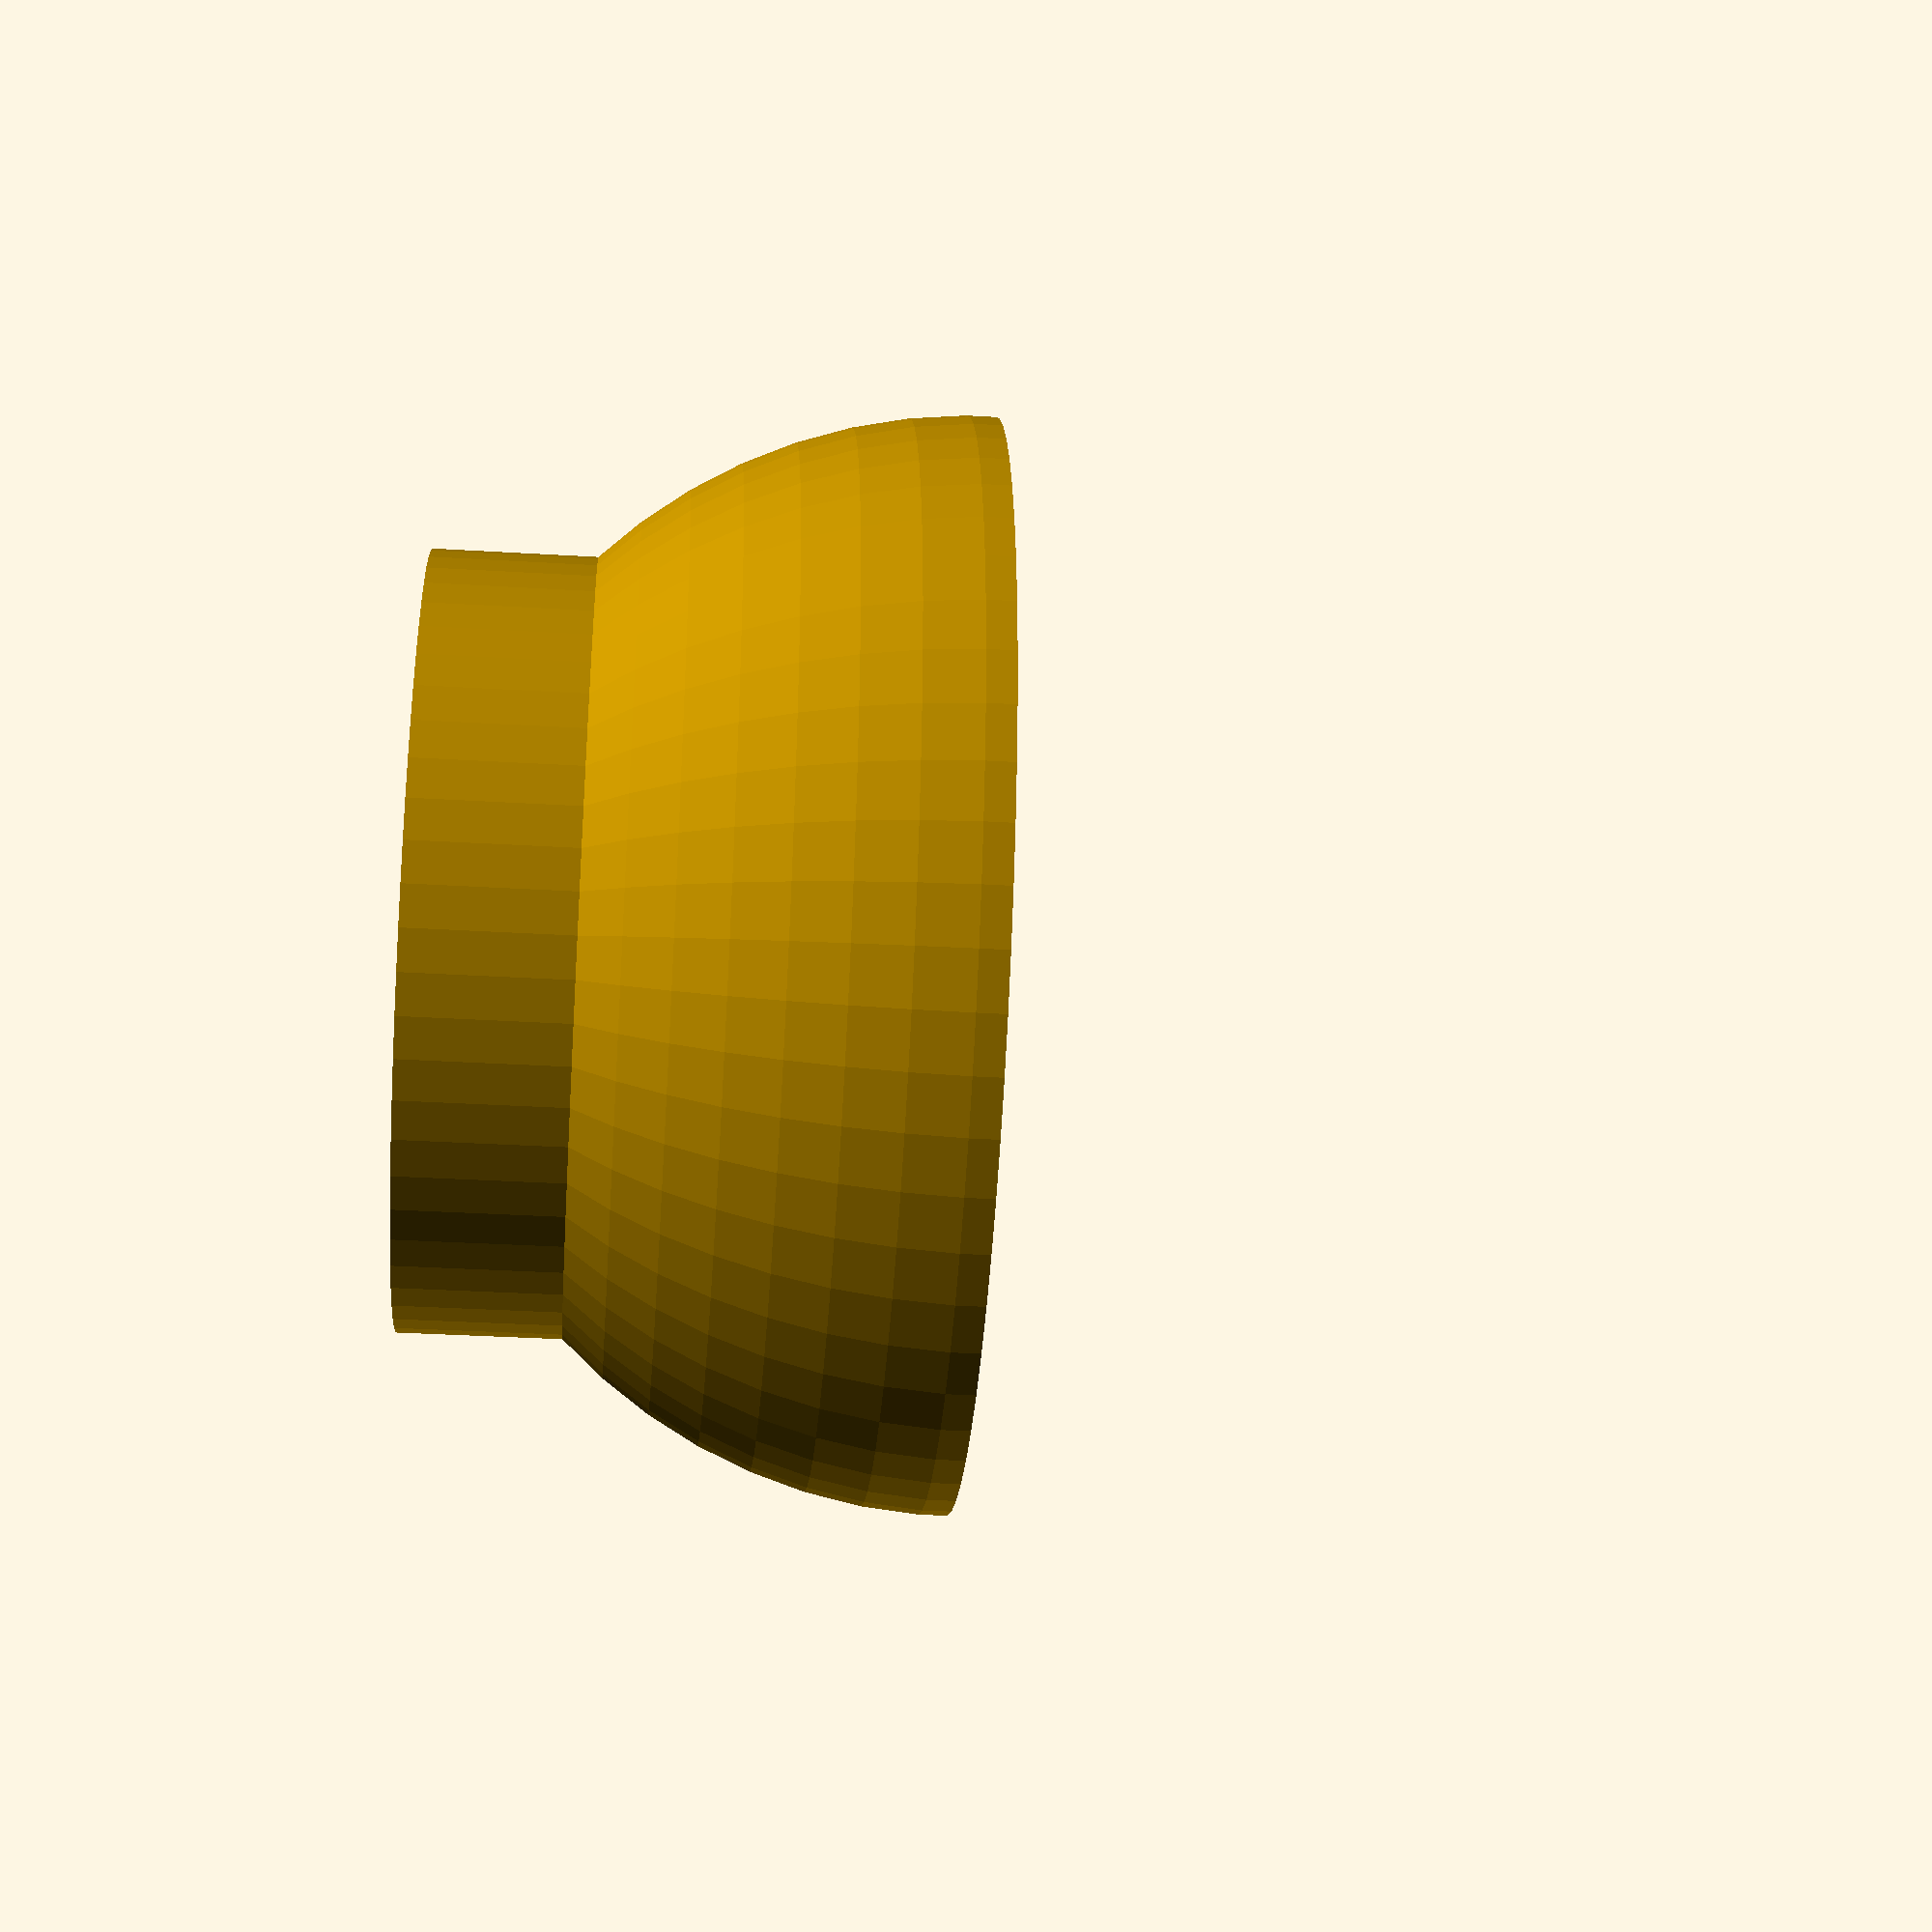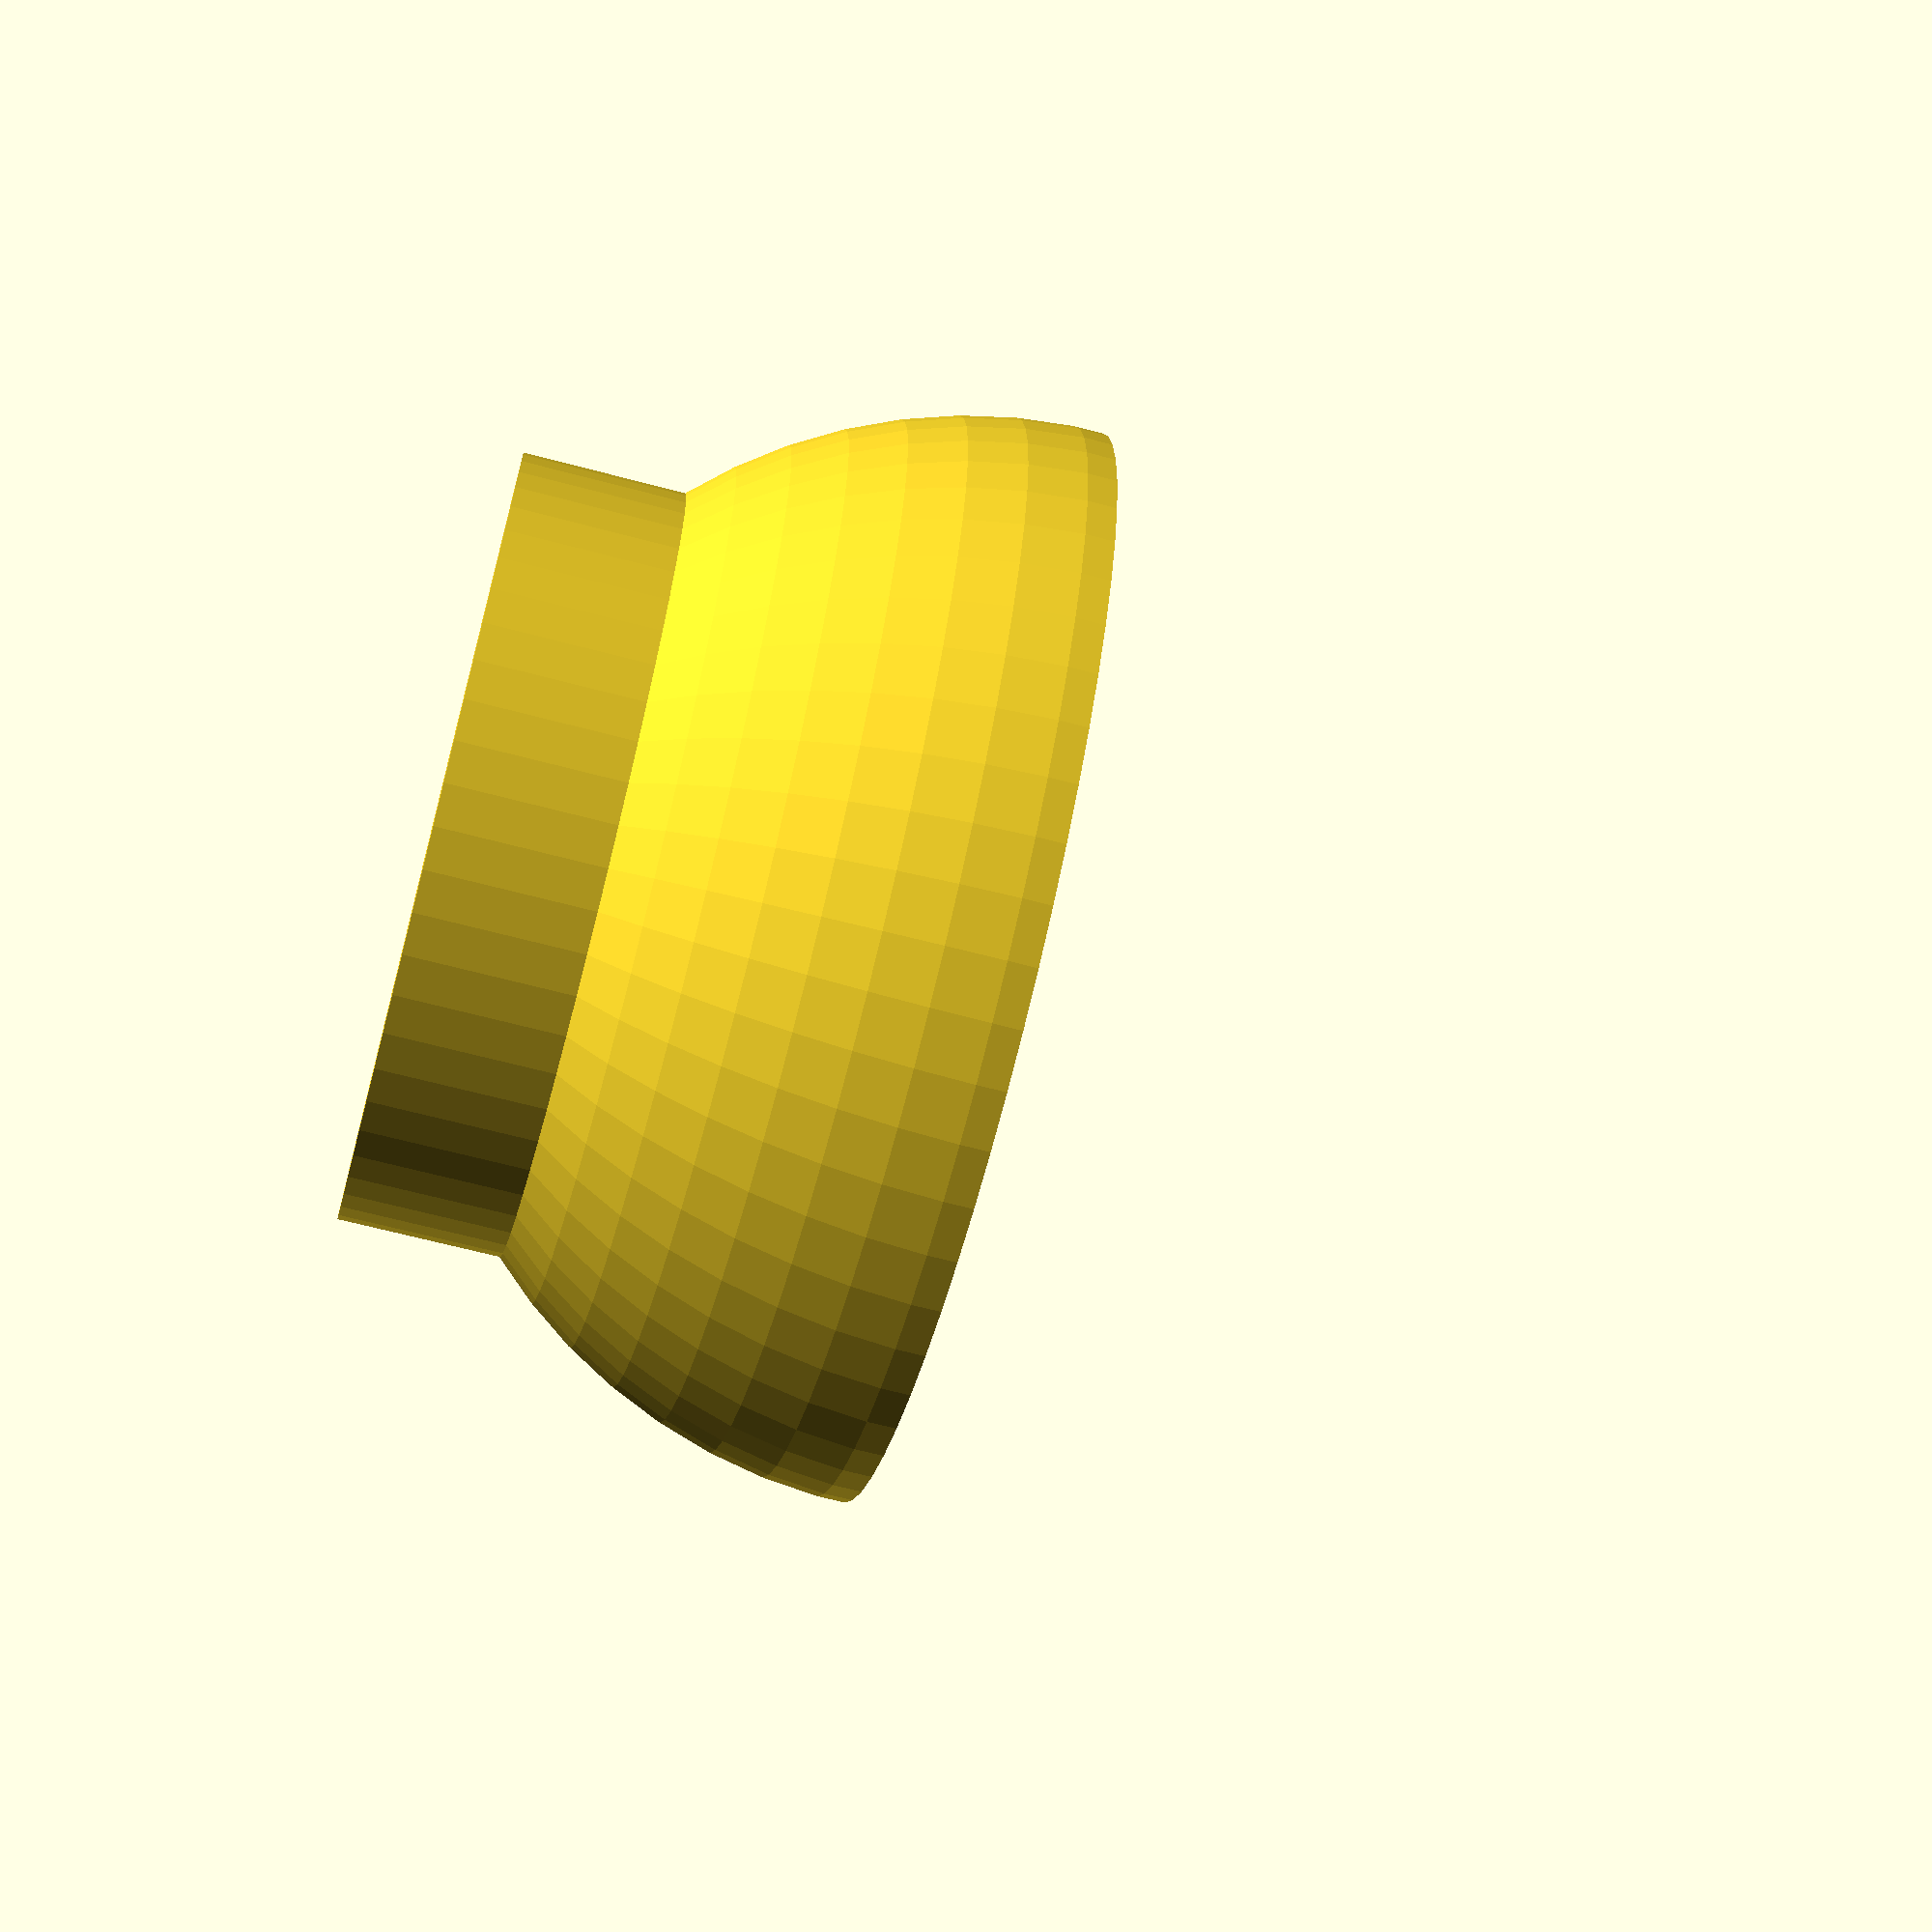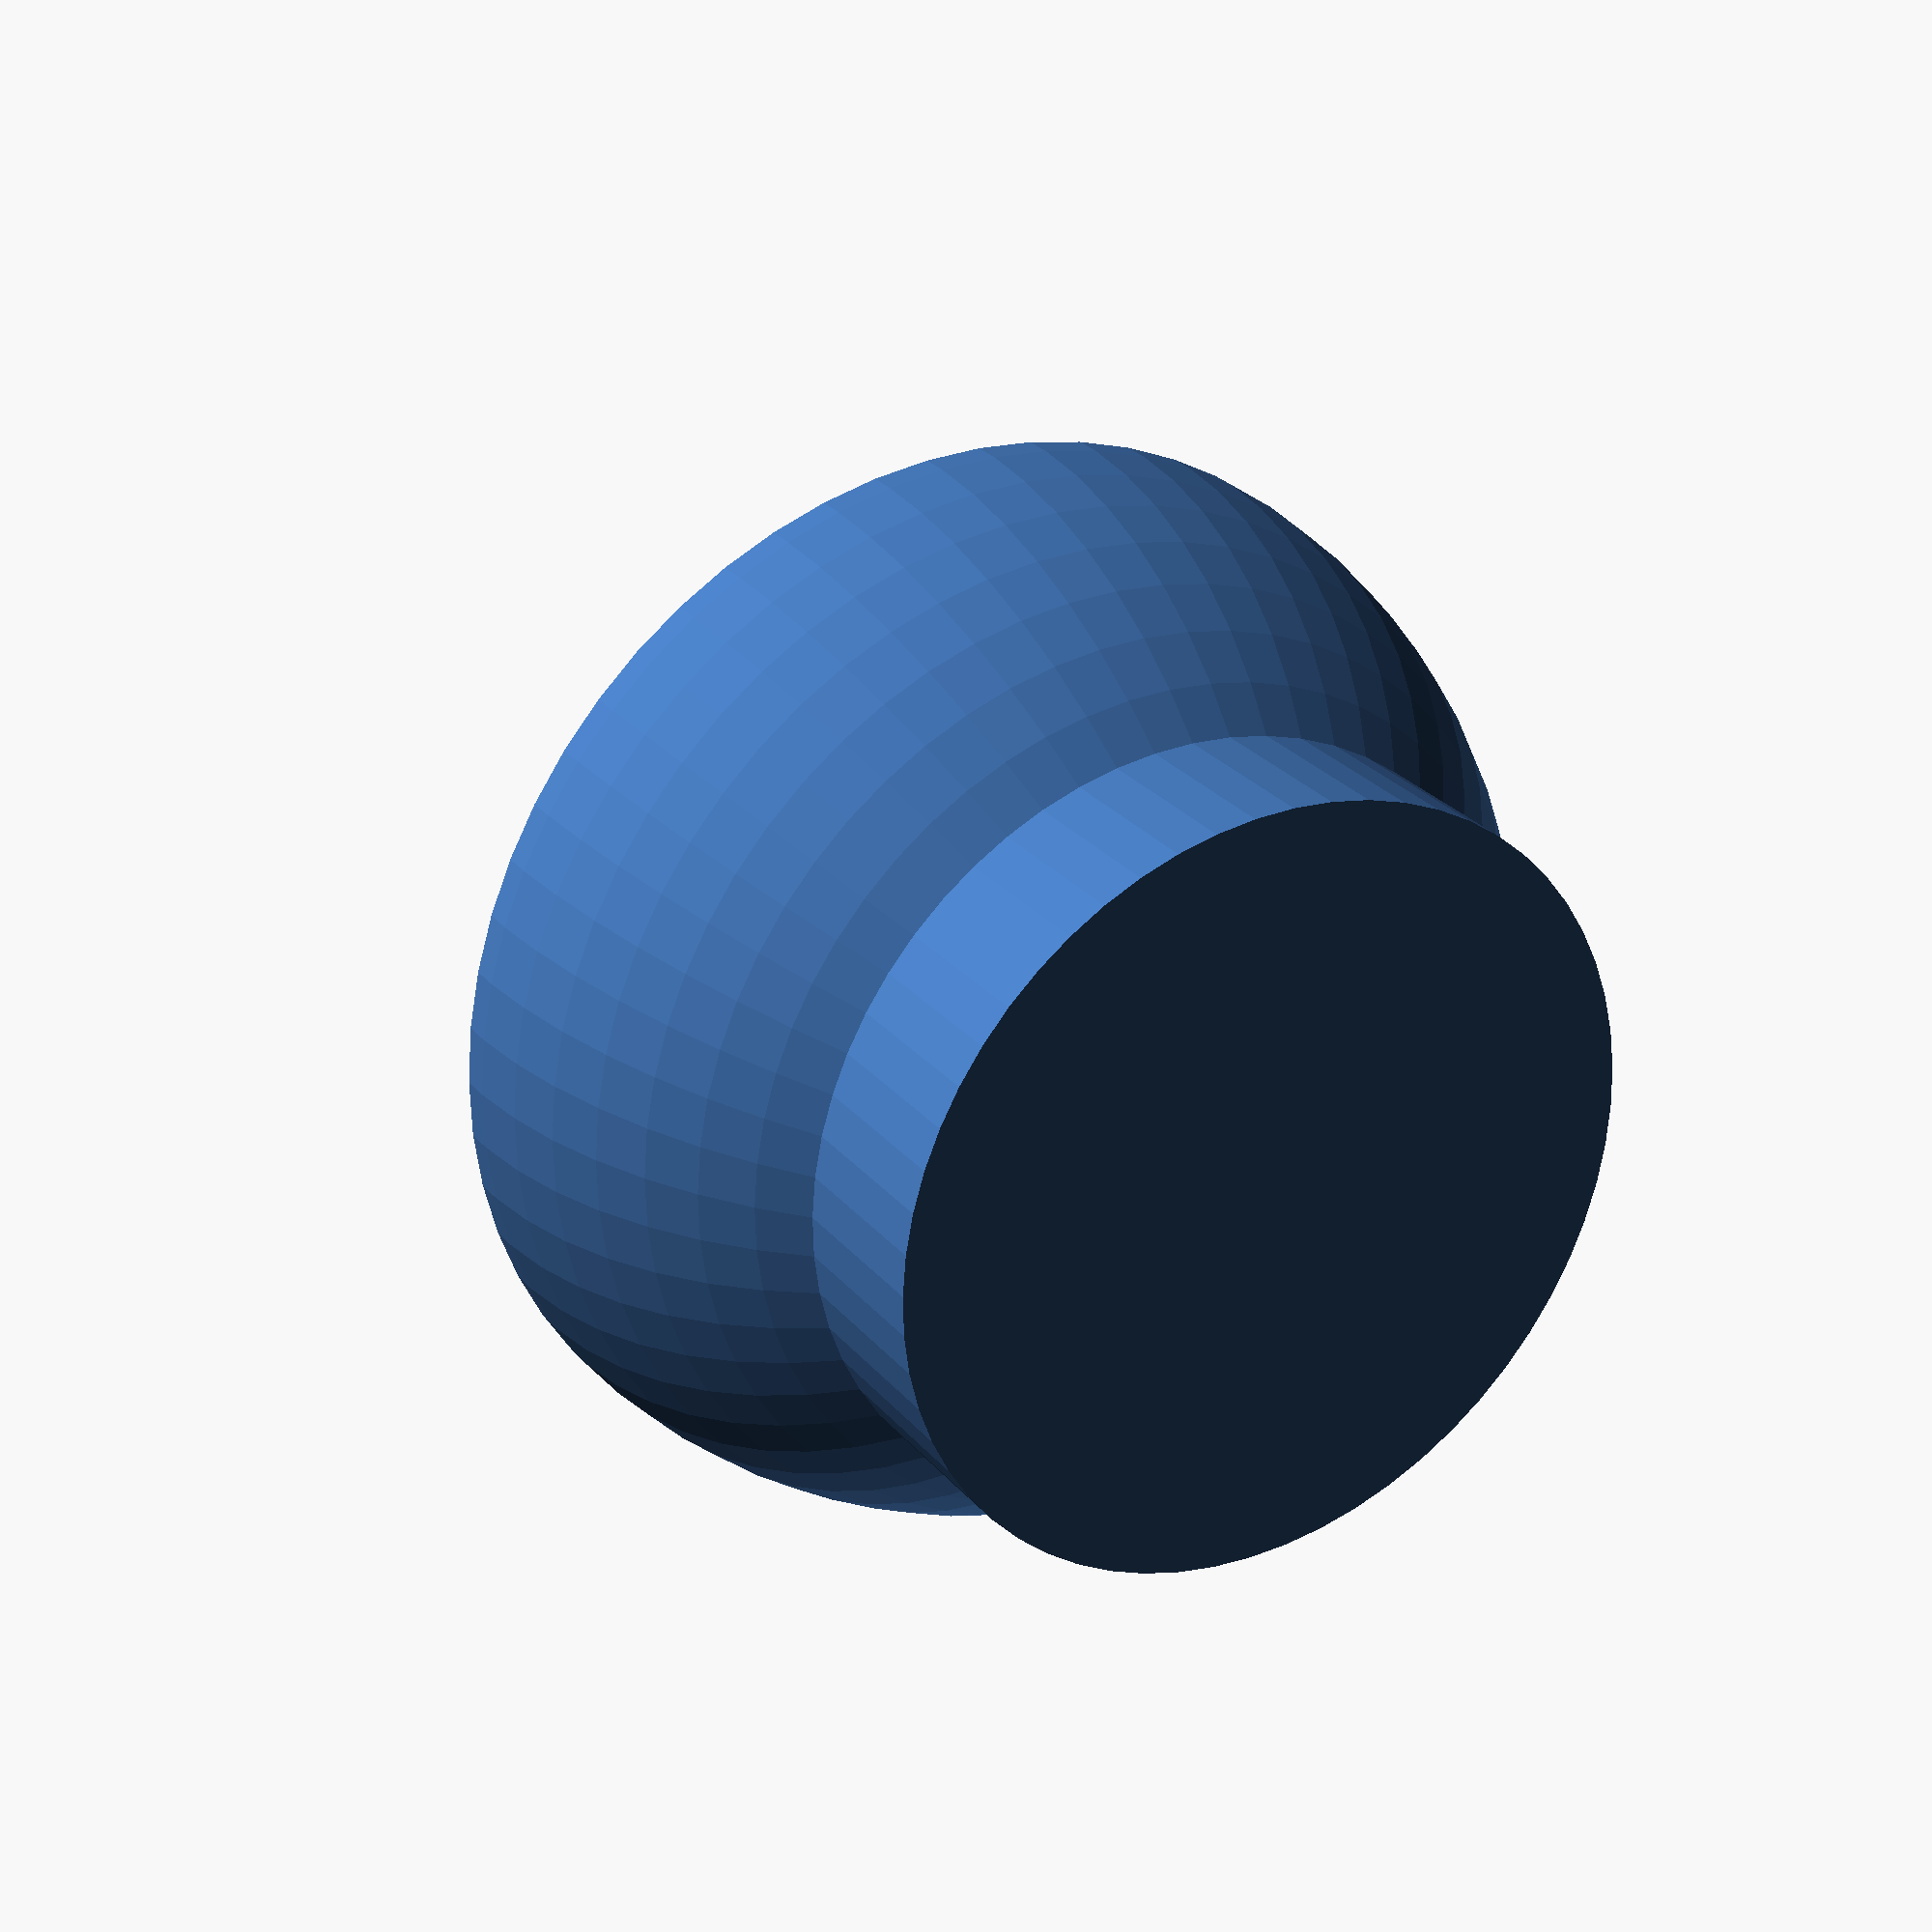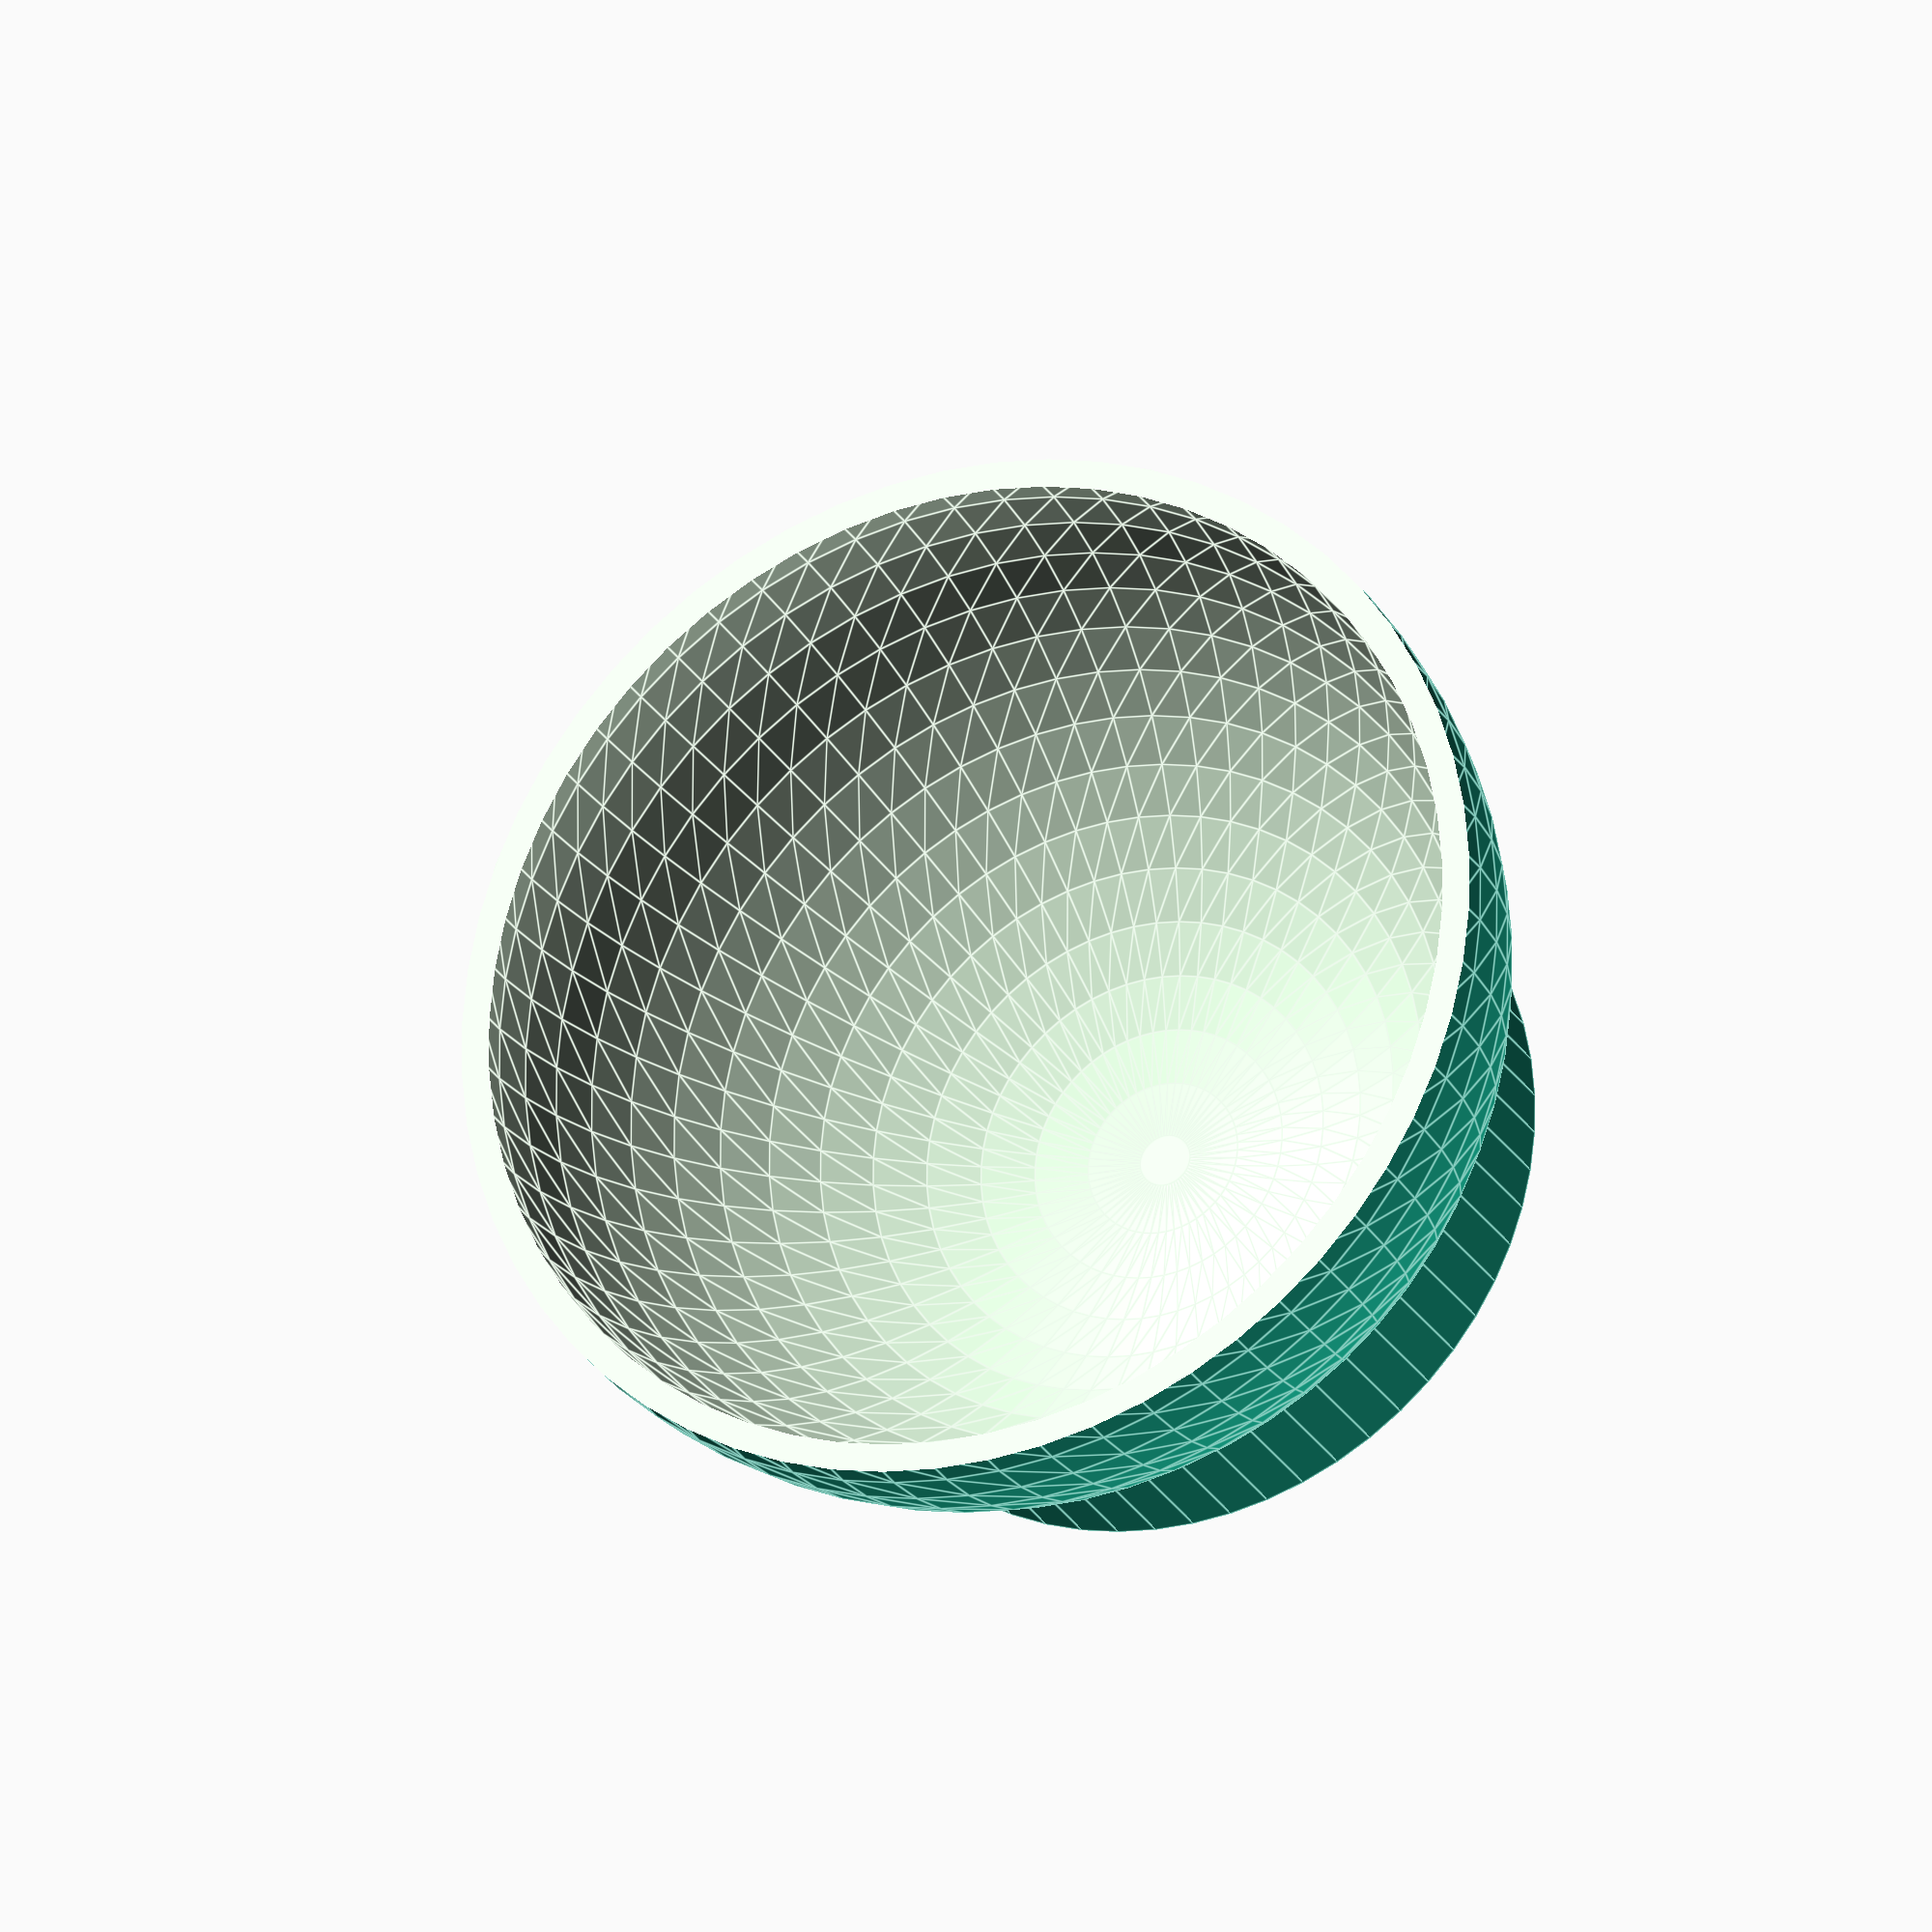
<openscad>
// Oogoo Ball Mould
//TrevM 15/11/2014

/* [Global] */

// What quality?
$fn = 60;	// [20,30,40,50,60,70,80,90,100]

// Ball Diameter (mm)?
dia = 70;

// Mould thickness (mm)?
th = 2;

/* [Hidden] */

rad = dia / 2;			// radius of ball
dx = dia + (th * 2);	// diameter of mould (with thickness)
rx = dx / 2;			// radius of mould

half();
//full();

module full()
{
	translate([-rx - th,0,0]) half();
	translate([ rx + th,0,0]) half();
}

module half()
{
	difference()
	{
		union()
		{
			translate([0,0,rx + 0.1]) sphere(r = rx);
			cylinder(r = rad * 3 / 4,h = rad);
		}
		translate([0,0,rx + 0.1]) sphere(r = rad);
		translate([-rx,-rx,rx + 0.1]) cube([dx,dx,rx]);
	}
}

</openscad>
<views>
elev=213.0 azim=64.6 roll=274.8 proj=p view=solid
elev=64.1 azim=188.5 roll=254.9 proj=p view=wireframe
elev=153.4 azim=4.4 roll=30.6 proj=p view=wireframe
elev=24.1 azim=111.4 roll=22.7 proj=o view=edges
</views>
